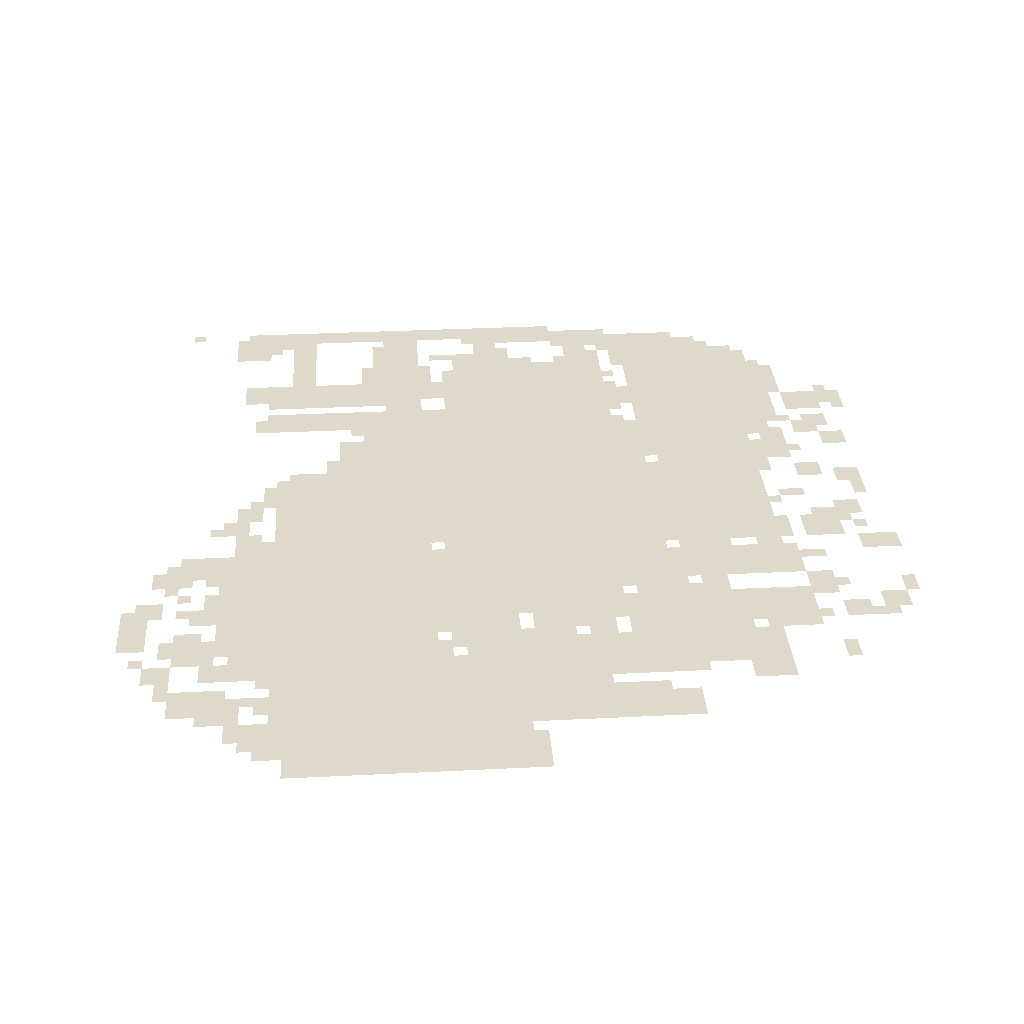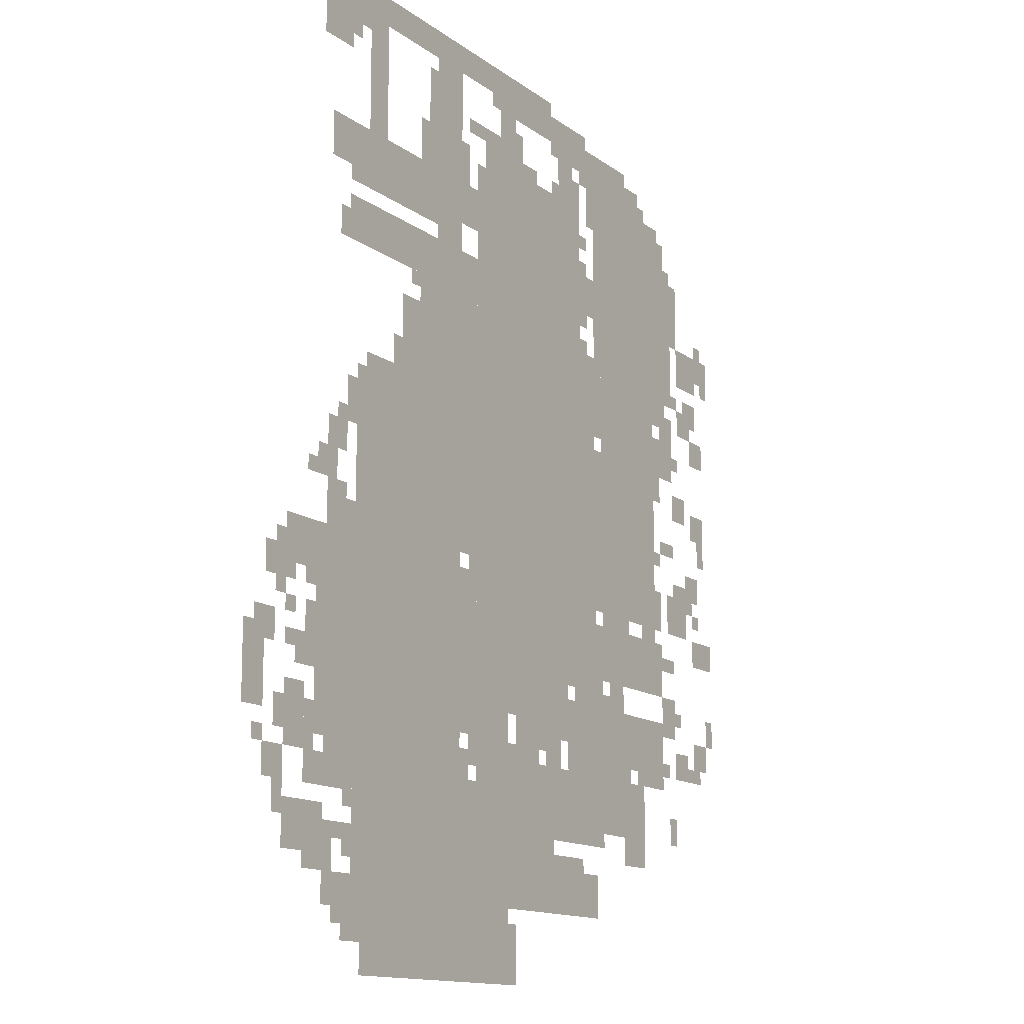
<metadata>
{"format":"obj","ext":"obj","renderer":"f3d","projection":"perspective","resolution":1024,"background":"white","views":[{"elev":31.8,"azim":-4.1,"up":"+Z"},{"elev":-13.2,"azim":-58.3,"up":"+Y"}]}
</metadata>
<code>
g hao_2-mesh
v -640 1215 0
v -640 1791 0
v -1088 1791 0
v -1088 1215 0
v -640 671 0
v -640 1215 0
v -1088 1215 0
v -1088 671 0
v -1152 63 0
v -1152 639 0
v -1536 639 0
v -1536 63 0
v -1152 639 0
v -1152 1215 0
v -1536 1215 0
v -1536 639 0
v -352 863 0
v -352 1407 0
v -544 1407 0
v -544 863 0
v -352 1407 0
v -352 1951 0
v -544 1951 0
v -544 1407 0
v -768 159 0
v -768 479 0
v -1088 479 0
v -1088 159 0
v -416 351 0
v -416 639 0
v -576 639 0
v -576 351 0
v -1152 1631 0
v -1152 2047 0
v -1248 2047 0
v -1248 1631 0
v -1152 1215 0
v -1152 1631 0
v -1248 1631 0
v -1248 1215 0
v -288 1279 0
v -288 1887 0
v -352 1887 0
v -352 1279 0
v -576 319 0
v -576 895 0
v -640 895 0
v -640 319 0
v -288 703 0
v -288 1279 0
v -352 1279 0
v -352 703 0
v -576 895 0
v -576 1471 0
v -640 1471 0
v -640 895 0
v -352 703 0
v -352 831 0
v -576 831 0
v -576 703 0
v -1536 639 0
v -1536 927 0
v -1632 927 0
v -1632 639 0
v -1536 351 0
v -1536 639 0
v -1632 639 0
v -1632 351 0
v -1248 1215 0
v -1248 1407 0
v -1376 1407 0
v -1376 1215 0
v -1088 1215 0
v -1088 1567 0
v -1152 1567 0
v -1152 1215 0
v -928 575 0
v -928 671 0
v -1152 671 0
v -1152 575 0
v -704 575 0
v -704 671 0
v -928 671 0
v -928 575 0
v -1088 895 0
v -1088 1215 0
v -1152 1215 0
v -1152 895 0
v -1248 1599 0
v -1248 1727 0
v -1408 1727 0
v -1408 1599 0
v -1408 1599 0
v -1408 1727 0
v -1568 1727 0
v -1568 1599 0
v -256 479 0
v -256 639 0
v -384 639 0
v -384 479 0
v -576 159 0
v -576 255 0
v -768 255 0
v -768 159 0
v -928 0 0
v -928 63 0
v -1216 63 0
v -1216 0 0
v -1216 0 0
v -1216 63 0
v -1504 63 0
v -1504 0 0
v -192 1599 0
v -192 1791 0
v -288 1791 0
v -288 1599 0
v -960 479 0
v -960 575 0
v -1120 575 0
v -1120 479 0
v -608 1919 0
v -608 2015 0
v -768 2015 0
v -768 1919 0
v -896 1791 0
v -896 1887 0
v -1056 1887 0
v -1056 1791 0
v -1408 1471 0
v -1408 1567 0
v -1568 1567 0
v -1568 1471 0
v -192 1439 0
v -192 1599 0
v -288 1599 0
v -288 1439 0
v -1248 1471 0
v -1248 1567 0
v -1408 1567 0
v -1408 1471 0
v -896 1951 0
v -896 2047 0
v -1024 2047 0
v -1024 1951 0
v -768 1951 0
v -768 2047 0
v -896 2047 0
v -896 1951 0
v -960 63 0
v -960 159 0
v -1088 159 0
v -1088 63 0
v -1088 223 0
v -1088 415 0
v -1152 415 0
v -1152 223 0
v -1248 1983 0
v -1248 2047 0
v -1440 2047 0
v -1440 1983 0
v -1440 1983 0
v -1440 2047 0
v -1632 2047 0
v -1632 1983 0
v -544 1279 0
v -544 1631 0
v -576 1631 0
v -576 1279 0
v -544 1631 0
v -544 1983 0
v -576 1983 0
v -576 1631 0
v -640 319 0
v -640 479 0
v -704 479 0
v -704 319 0
v -640 479 0
v -640 639 0
v -704 639 0
v -704 479 0
v -1088 63 0
v -1088 223 0
v -1152 223 0
v -1152 63 0
v -640 1791 0
v -640 1887 0
v -736 1887 0
v -736 1791 0
v -1568 1887 0
v -1568 1983 0
v -1664 1983 0
v -1664 1887 0
v -128 863 0
v -128 959 0
v -224 959 0
v -224 863 0
v -1664 767 0
v -1664 863 0
v -1760 863 0
v -1760 767 0
v -1024 1983 0
v -1024 2047 0
v -1152 2047 0
v -1152 1983 0
v -1696 415 0
v -1696 543 0
v -1760 543 0
v -1760 415 0
v -1440 1727 0
v -1440 1855 0
v -1504 1855 0
v -1504 1727 0
v -1440 1855 0
v -1440 1983 0
v -1504 1983 0
v -1504 1855 0
v -1632 639 0
v -1632 863 0
v -1664 863 0
v -1664 639 0
v -544 1055 0
v -544 1247 0
v -576 1247 0
v -576 1055 0
v -1632 447 0
v -1632 639 0
v -1664 639 0
v -1664 447 0
v -544 863 0
v -544 1055 0
v -576 1055 0
v -576 863 0
v -1600 223 0
v -1600 287 0
v -1696 287 0
v -1696 223 0
v 0 799 0
v 0 863 0
v -96 863 0
v -96 799 0
v -192 607 0
v -192 703 0
v -256 703 0
v -256 607 0
v -576 1567 0
v -576 1663 0
v -640 1663 0
v -640 1567 0
v -1536 127 0
v -1536 191 0
v -1632 191 0
v -1632 127 0
v -1568 1631 0
v -1568 1727 0
v -1632 1727 0
v -1632 1631 0
v -704 383 0
v -704 479 0
v -768 479 0
v -768 383 0
v -352 383 0
v -352 479 0
v -416 479 0
v -416 383 0
v -192 1311 0
v -192 1407 0
v -256 1407 0
v -256 1311 0
v 0 1535 0
v 0 1599 0
v -96 1599 0
v -96 1535 0
v -352 287 0
v -352 383 0
v -416 383 0
v -416 287 0
v -1088 767 0
v -1088 863 0
v -1152 863 0
v -1152 767 0
v -736 511 0
v -736 575 0
v -832 575 0
v -832 511 0
v -1088 671 0
v -1088 767 0
v -1152 767 0
v -1152 671 0
v -832 511 0
v -832 575 0
v -928 575 0
v -928 511 0
v -1824 543 0
v -1824 639 0
v -1888 639 0
v -1888 543 0
v -224 1791 0
v -224 1855 0
v -288 1855 0
v -288 1791 0
v -928 1887 0
v -928 1951 0
v -992 1951 0
v -992 1887 0
v -448 639 0
v -448 703 0
v -512 703 0
v -512 639 0
v -64 1407 0
v -64 1471 0
v -128 1471 0
v -128 1407 0
v -128 511 0
v -128 575 0
v -192 575 0
v -192 511 0
v -64 959 0
v -64 1023 0
v -128 1023 0
v -128 959 0
v -32 543 0
v -32 607 0
v -96 607 0
v -96 543 0
v -1760 351 0
v -1760 415 0
v -1824 415 0
v -1824 351 0
v -1248 1407 0
v -1248 1471 0
v -1312 1471 0
v -1312 1407 0
v -32 1311 0
v -32 1375 0
v -96 1375 0
v -96 1311 0
v -128 1151 0
v -128 1215 0
v -192 1215 0
v -192 1151 0
v -1824 479 0
v -1824 543 0
v -1888 543 0
v -1888 479 0
v -704 319 0
v -704 383 0
v -768 383 0
v -768 319 0
v -1248 1823 0
v -1248 1951 0
v -1280 1951 0
v -1280 1823 0
v -1696 223 0
v -1696 287 0
v -1760 287 0
v -1760 223 0
v -96 1535 0
v -96 1599 0
v -160 1599 0
v -160 1535 0
v -192 1247 0
v -192 1311 0
v -256 1311 0
v -256 1247 0
v -576 1791 0
v -576 1887 0
v -608 1887 0
v -608 1791 0
v -1120 1727 0
v -1120 1823 0
v -1152 1823 0
v -1152 1727 0
v -1120 1631 0
v -1120 1727 0
v -1152 1727 0
v -1152 1631 0
v -736 1791 0
v -736 1823 0
v -832 1823 0
v -832 1791 0
v -1248 1727 0
v -1248 1823 0
v -1280 1823 0
v -1280 1727 0
v -576 1887 0
v -576 1983 0
v -608 1983 0
v -608 1887 0
v -1664 415 0
v -1664 511 0
v -1696 511 0
v -1696 415 0
v -256 1247 0
v -256 1343 0
v -288 1343 0
v -288 1247 0
v -160 1663 0
v -160 1759 0
v -192 1759 0
v -192 1663 0
v -1632 287 0
v -1632 319 0
v -1728 319 0
v -1728 287 0
v -1600 991 0
v -1600 1087 0
v -1632 1087 0
v -1632 991 0
v -928 63 0
v -928 127 0
v -960 127 0
v -960 63 0
v -128 1375 0
v -128 1439 0
v -160 1439 0
v -160 1375 0
v -224 1407 0
v -224 1439 0
v -288 1439 0
v -288 1407 0
v -192 1055 0
v -192 1087 0
v -256 1087 0
v -256 1055 0
v -1568 1055 0
v -1568 1119 0
v -1600 1119 0
v -1600 1055 0
v -1376 1247 0
v -1376 1311 0
v -1408 1311 0
v -1408 1247 0
v -64 1119 0
v -64 1183 0
v -96 1183 0
v -96 1119 0
v -672 1887 0
v -672 1919 0
v -736 1919 0
v -736 1887 0
v -1056 1855 0
v -1056 1887 0
v -1120 1887 0
v -1120 1855 0
v -1504 1951 0
v -1504 1983 0
v -1568 1983 0
v -1568 1951 0
v -1600 191 0
v -1600 223 0
v -1664 223 0
v -1664 191 0
v -1568 1471 0
v -1568 1535 0
v -1600 1535 0
v -1600 1471 0
v -1536 63 0
v -1536 127 0
v -1568 127 0
v -1568 63 0
v -832 1823 0
v -832 1855 0
v -896 1855 0
v -896 1823 0
v -256 895 0
v -256 959 0
v -288 959 0
v -288 895 0
v -1632 959 0
v -1632 1023 0
v -1664 1023 0
v -1664 959 0
v -736 479 0
v -736 511 0
v -800 511 0
v -800 479 0
v -416 287 0
v -416 351 0
v -448 351 0
v -448 287 0
v -1120 511 0
v -1120 575 0
v -1152 575 0
v -1152 511 0
v -64 511 0
v -64 543 0
v -128 543 0
v -128 511 0
v -1760 447 0
v -1760 511 0
v -1792 511 0
v -1792 447 0
v -1088 447 0
v -1088 479 0
v -1152 479 0
v -1152 447 0
v -1632 351 0
v -1632 415 0
v -1664 415 0
v -1664 351 0
v -192 351 0
v -192 415 0
v -224 415 0
v -224 351 0
v -1792 735 0
v -1792 799 0
v -1824 799 0
v -1824 735 0
v -544 639 0
v -544 703 0
v -576 703 0
v -576 639 0
v -128 959 0
v -128 991 0
v -192 991 0
v -192 959 0
v -192 767 0
v -192 799 0
v -256 799 0
v -256 767 0
v -1536 223 0
v -1536 287 0
v -1568 287 0
v -1568 223 0
v -1696 575 0
v -1696 639 0
v -1728 639 0
v -1728 575 0
v 0 607 0
v 0 671 0
v -32 671 0
v -32 607 0
v -1792 607 0
v -1792 671 0
v -1824 671 0
v -1824 607 0
v -1536 1119 0
v -1536 1183 0
v -1568 1183 0
v -1568 1119 0
v -416 831 0
v -416 863 0
v -480 863 0
v -480 831 0
v -480 831 0
v -480 863 0
v -544 863 0
v -544 831 0
v -32 1119 0
v -32 1183 0
v -64 1183 0
v -64 1119 0
v -32 1055 0
v -32 1119 0
v -64 1119 0
v -64 1055 0
v -1760 767 0
v -1760 831 0
v -1792 831 0
v -1792 767 0
v -1760 703 0
v -1760 767 0
v -1792 767 0
v -1792 703 0
v -256 767 0
v -256 831 0
v -288 831 0
v -288 767 0
v -256 703 0
v -256 767 0
v -288 767 0
v -288 703 0
v -1376 1215 0
v -1376 1247 0
v -1440 1247 0
v -1440 1215 0
v -256 1183 0
v -256 1247 0
v -288 1247 0
v -288 1183 0
v -1600 927 0
v -1600 991 0
v -1632 991 0
v -1632 927 0
v -832 1791 0
v -832 1823 0
v -896 1823 0
v -896 1791 0
v -160 1599 0
v -160 1663 0
v -192 1663 0
v -192 1599 0
v -416 1951 0
v -416 1983 0
v -480 1983 0
v -480 1951 0
v -480 1951 0
v -480 1983 0
v -544 1983 0
v -544 1951 0
v -1664 351 0
v -1664 415 0
v -1696 415 0
v -1696 351 0
v -1728 287 0
v -1728 319 0
v -1792 319 0
v -1792 287 0
v -1664 639 0
v -1664 703 0
v -1696 703 0
v -1696 639 0
v -1280 1759 0
v -1280 1823 0
v -1312 1823 0
v -1312 1759 0
v -704 255 0
v -704 287 0
v -768 287 0
v -768 255 0
v -1088 1663 0
v -1088 1727 0
v -1120 1727 0
v -1120 1663 0
v -1440 1215 0
v -1440 1247 0
v -1504 1247 0
v -1504 1215 0
v -64 1503 0
v -64 1535 0
v -128 1535 0
v -128 1503 0
v -640 255 0
v -640 287 0
v -704 287 0
v -704 255 0
v -384 511 0
v -384 575 0
v -416 575 0
v -416 511 0
v -384 575 0
v -384 639 0
v -416 639 0
v -416 575 0
v -1664 575 0
v -1664 639 0
v -1696 639 0
v -1696 575 0
v -832 479 0
v -832 511 0
v -896 511 0
v -896 479 0
v -896 479 0
v -896 511 0
v -960 511 0
v -960 479 0
v -1664 735 0
v -1664 767 0
v -1696 767 0
v -1696 735 0
v -160 639 0
v -160 671 0
v -192 671 0
v -192 639 0
v -512 639 0
v -512 671 0
v -544 671 0
v -544 639 0
v -1728 671 0
v -1728 703 0
v -1760 703 0
v -1760 671 0
v -1728 735 0
v -1728 767 0
v -1760 767 0
v -1760 735 0
v -160 1279 0
v -160 1311 0
v -192 1311 0
v -192 1279 0
v -1568 927 0
v -1568 959 0
v -1600 959 0
v -1600 927 0
v -64 895 0
v -64 927 0
v -96 927 0
v -96 895 0
v -1088 863 0
v -1088 895 0
v -1120 895 0
v -1120 863 0
v -256 1023 0
v -256 1055 0
v -288 1055 0
v -288 1023 0
v -1664 959 0
v -1664 991 0
v -1696 991 0
v -1696 959 0
v -96 927 0
v -96 959 0
v -128 959 0
v -128 927 0
v -544 319 0
v -544 351 0
v -576 351 0
v -576 319 0
v -1824 415 0
v -1824 447 0
v -1856 447 0
v -1856 415 0
v -1120 415 0
v -1120 447 0
v -1152 447 0
v -1152 415 0
v -1568 255 0
v -1568 287 0
v -1600 287 0
v -1600 255 0
v -1760 319 0
v -1760 351 0
v -1792 351 0
v -1792 319 0
v -1536 319 0
v -1536 351 0
v -1568 351 0
v -1568 319 0
v -1728 607 0
v -1728 639 0
v -1760 639 0
v -1760 607 0
v -1824 639 0
v -1824 671 0
v -1856 671 0
v -1856 639 0
v -640 639 0
v -640 671 0
v -672 671 0
v -672 639 0
v -1568 95 0
v -1568 127 0
v -1600 127 0
v -1600 95 0
v -224 511 0
v -224 543 0
v -256 543 0
v -256 511 0
v -704 543 0
v -704 575 0
v -736 575 0
v -736 543 0
v -256 1375 0
v -256 1407 0
v -288 1407 0
v -288 1375 0
v -1632 1983 0
v -1632 2015 0
v -1664 2015 0
v -1664 1983 0
v -1760 2015 0
v -1760 2047 0
v -1792 2047 0
v -1792 2015 0
v -1280 1727 0
v -1280 1759 0
v -1312 1759 0
v -1312 1727 0
v -608 1887 0
v -608 1919 0
v -640 1919 0
v -640 1887 0
v -320 1887 0
v -320 1919 0
v -352 1919 0
v -352 1887 0
v -1536 1919 0
v -1536 1951 0
v -1568 1951 0
v -1568 1919 0
v -1568 1023 0
v -1568 1055 0
v -1600 1055 0
v -1600 1023 0
v -128 1503 0
v -128 1535 0
v -160 1535 0
v -160 1503 0
v -1536 1087 0
v -1536 1119 0
v -1568 1119 0
v -1568 1087 0
v -1664 191 0
v -1664 223 0
v -1696 223 0
v -1696 191 0
v -1088 1631 0
v -1088 1663 0
v -1120 1663 0
v -1120 1631 0
v -256 863 0
v -256 895 0
v -288 895 0
v -288 863 0
v -608 1471 0
v -608 1503 0
v -640 1503 0
v -640 1471 0
v 0 1503 0
v 0 1535 0
v -32 1535 0
v -32 1503 0
v -608 1535 0
v -608 1567 0
v -640 1567 0
v -640 1535 0
v -96 1375 0
v -96 1407 0
v -128 1407 0
v -128 1375 0
v -1312 1439 0
v -1312 1471 0
v -1344 1471 0
v -1344 1439 0
v -160 1439 0
v -160 1471 0
v -192 1471 0
v -192 1439 0
v -736 1823 0
v -736 1855 0
v -768 1855 0
v -768 1823 0
v -256 1855 0
v -256 1887 0
v -288 1887 0
v -288 1855 0
v -896 1887 0
v -896 1919 0
v -928 1919 0
v -928 1887 0
v -32 1599 0
v -32 1631 0
v -64 1631 0
v -64 1599 0
v -608 1663 0
v -608 1695 0
v -640 1695 0
v -640 1663 0
v -608 1727 0
v -608 1759 0
v -640 1759 0
v -640 1727 0
g hao_2-mesh_0
f 3 2 1
f 1 4 3
f 7 6 5
f 5 8 7
f 11 10 9
f 9 12 11
f 15 14 13
f 13 16 15
f 19 18 17
f 17 20 19
f 23 22 21
f 21 24 23
f 27 26 25
f 25 28 27
f 31 30 29
f 29 32 31
f 35 34 33
f 33 36 35
f 39 38 37
f 37 40 39
f 43 42 41
f 41 44 43
f 47 46 45
f 45 48 47
f 51 50 49
f 49 52 51
f 55 54 53
f 53 56 55
f 59 58 57
f 57 60 59
f 63 62 61
f 61 64 63
f 67 66 65
f 65 68 67
f 71 70 69
f 69 72 71
f 75 74 73
f 73 76 75
f 79 78 77
f 77 80 79
f 83 82 81
f 81 84 83
f 87 86 85
f 85 88 87
f 91 90 89
f 89 92 91
f 95 94 93
f 93 96 95
f 99 98 97
f 97 100 99
f 103 102 101
f 101 104 103
f 107 106 105
f 105 108 107
f 111 110 109
f 109 112 111
f 115 114 113
f 113 116 115
f 119 118 117
f 117 120 119
f 123 122 121
f 121 124 123
f 127 126 125
f 125 128 127
f 131 130 129
f 129 132 131
f 135 134 133
f 133 136 135
f 139 138 137
f 137 140 139
f 143 142 141
f 141 144 143
f 147 146 145
f 145 148 147
f 151 150 149
f 149 152 151
f 155 154 153
f 153 156 155
f 159 158 157
f 157 160 159
f 163 162 161
f 161 164 163
f 167 166 165
f 165 168 167
f 171 170 169
f 169 172 171
f 175 174 173
f 173 176 175
f 179 178 177
f 177 180 179
f 183 182 181
f 181 184 183
f 187 186 185
f 185 188 187
f 191 190 189
f 189 192 191
f 195 194 193
f 193 196 195
f 199 198 197
f 197 200 199
f 203 202 201
f 201 204 203
f 207 206 205
f 205 208 207
f 211 210 209
f 209 212 211
f 215 214 213
f 213 216 215
f 219 218 217
f 217 220 219
f 223 222 221
f 221 224 223
f 227 226 225
f 225 228 227
f 231 230 229
f 229 232 231
f 235 234 233
f 233 236 235
f 239 238 237
f 237 240 239
f 243 242 241
f 241 244 243
f 247 246 245
f 245 248 247
f 251 250 249
f 249 252 251
f 255 254 253
f 253 256 255
f 259 258 257
f 257 260 259
f 263 262 261
f 261 264 263
f 267 266 265
f 265 268 267
f 271 270 269
f 269 272 271
f 275 274 273
f 273 276 275
f 279 278 277
f 277 280 279
f 283 282 281
f 281 284 283
f 287 286 285
f 285 288 287
f 291 290 289
f 289 292 291
f 295 294 293
f 293 296 295
f 299 298 297
f 297 300 299
f 303 302 301
f 301 304 303
f 307 306 305
f 305 308 307
f 311 310 309
f 309 312 311
f 315 314 313
f 313 316 315
f 319 318 317
f 317 320 319
f 323 322 321
f 321 324 323
f 327 326 325
f 325 328 327
f 331 330 329
f 329 332 331
f 335 334 333
f 333 336 335
f 339 338 337
f 337 340 339
f 343 342 341
f 341 344 343
f 347 346 345
f 345 348 347
f 351 350 349
f 349 352 351
f 355 354 353
f 353 356 355
f 359 358 357
f 357 360 359
f 363 362 361
f 361 364 363
f 367 366 365
f 365 368 367
f 371 370 369
f 369 372 371
f 375 374 373
f 373 376 375
f 379 378 377
f 377 380 379
f 383 382 381
f 381 384 383
f 387 386 385
f 385 388 387
f 391 390 389
f 389 392 391
f 395 394 393
f 393 396 395
f 399 398 397
f 397 400 399
f 403 402 401
f 401 404 403
f 407 406 405
f 405 408 407
f 411 410 409
f 409 412 411
f 415 414 413
f 413 416 415
f 419 418 417
f 417 420 419
f 423 422 421
f 421 424 423
f 427 426 425
f 425 428 427
f 431 430 429
f 429 432 431
f 435 434 433
f 433 436 435
f 439 438 437
f 437 440 439
f 443 442 441
f 441 444 443
f 447 446 445
f 445 448 447
f 451 450 449
f 449 452 451
f 455 454 453
f 453 456 455
f 459 458 457
f 457 460 459
f 463 462 461
f 461 464 463
f 467 466 465
f 465 468 467
f 471 470 469
f 469 472 471
f 475 474 473
f 473 476 475
f 479 478 477
f 477 480 479
f 483 482 481
f 481 484 483
f 487 486 485
f 485 488 487
f 491 490 489
f 489 492 491
f 495 494 493
f 493 496 495
f 499 498 497
f 497 500 499
f 503 502 501
f 501 504 503
f 507 506 505
f 505 508 507
f 511 510 509
f 509 512 511
f 515 514 513
f 513 516 515
f 519 518 517
f 517 520 519
f 523 522 521
f 521 524 523
f 527 526 525
f 525 528 527
f 531 530 529
f 529 532 531
f 535 534 533
f 533 536 535
f 539 538 537
f 537 540 539
f 543 542 541
f 541 544 543
f 547 546 545
f 545 548 547
f 551 550 549
f 549 552 551
f 555 554 553
f 553 556 555
f 559 558 557
f 557 560 559
f 563 562 561
f 561 564 563
f 567 566 565
f 565 568 567
f 571 570 569
f 569 572 571
f 575 574 573
f 573 576 575
f 579 578 577
f 577 580 579
f 583 582 581
f 581 584 583
f 587 586 585
f 585 588 587
f 591 590 589
f 589 592 591
f 595 594 593
f 593 596 595
f 599 598 597
f 597 600 599
f 603 602 601
f 601 604 603
f 607 606 605
f 605 608 607
f 611 610 609
f 609 612 611
f 615 614 613
f 613 616 615
f 619 618 617
f 617 620 619
f 623 622 621
f 621 624 623
f 627 626 625
f 625 628 627
f 631 630 629
f 629 632 631
f 635 634 633
f 633 636 635
f 639 638 637
f 637 640 639
f 643 642 641
f 641 644 643
f 647 646 645
f 645 648 647
f 651 650 649
f 649 652 651
f 655 654 653
f 653 656 655
f 659 658 657
f 657 660 659
f 663 662 661
f 661 664 663
f 667 666 665
f 665 668 667
f 671 670 669
f 669 672 671
f 675 674 673
f 673 676 675
f 679 678 677
f 677 680 679
f 683 682 681
f 681 684 683
f 687 686 685
f 685 688 687
f 691 690 689
f 689 692 691
f 695 694 693
f 693 696 695
f 699 698 697
f 697 700 699
f 703 702 701
f 701 704 703
f 707 706 705
f 705 708 707
f 711 710 709
f 709 712 711
f 715 714 713
f 713 716 715
f 719 718 717
f 717 720 719
f 723 722 721
f 721 724 723
f 727 726 725
f 725 728 727
f 731 730 729
f 729 732 731
f 735 734 733
f 733 736 735
f 739 738 737
f 737 740 739
f 743 742 741
f 741 744 743
f 747 746 745
f 745 748 747
f 751 750 749
f 749 752 751
f 755 754 753
f 753 756 755
f 759 758 757
f 757 760 759
f 763 762 761
f 761 764 763
f 767 766 765
f 765 768 767
f 771 770 769
f 769 772 771
f 775 774 773
f 773 776 775
f 779 778 777
f 777 780 779
f 783 782 781
f 781 784 783
f 787 786 785
f 785 788 787
f 791 790 789
f 789 792 791
f 795 794 793
f 793 796 795
f 799 798 797
f 797 800 799
f 803 802 801
f 801 804 803
f 807 806 805
f 805 808 807
f 811 810 809
f 809 812 811
f 815 814 813
f 813 816 815
f 819 818 817
f 817 820 819
f 823 822 821
f 821 824 823
f 827 826 825
f 825 828 827
f 831 830 829
f 829 832 831
f 835 834 833
f 833 836 835
f 839 838 837
f 837 840 839
f 843 842 841
f 841 844 843
f 847 846 845
f 845 848 847
f 851 850 849
f 849 852 851

</code>
